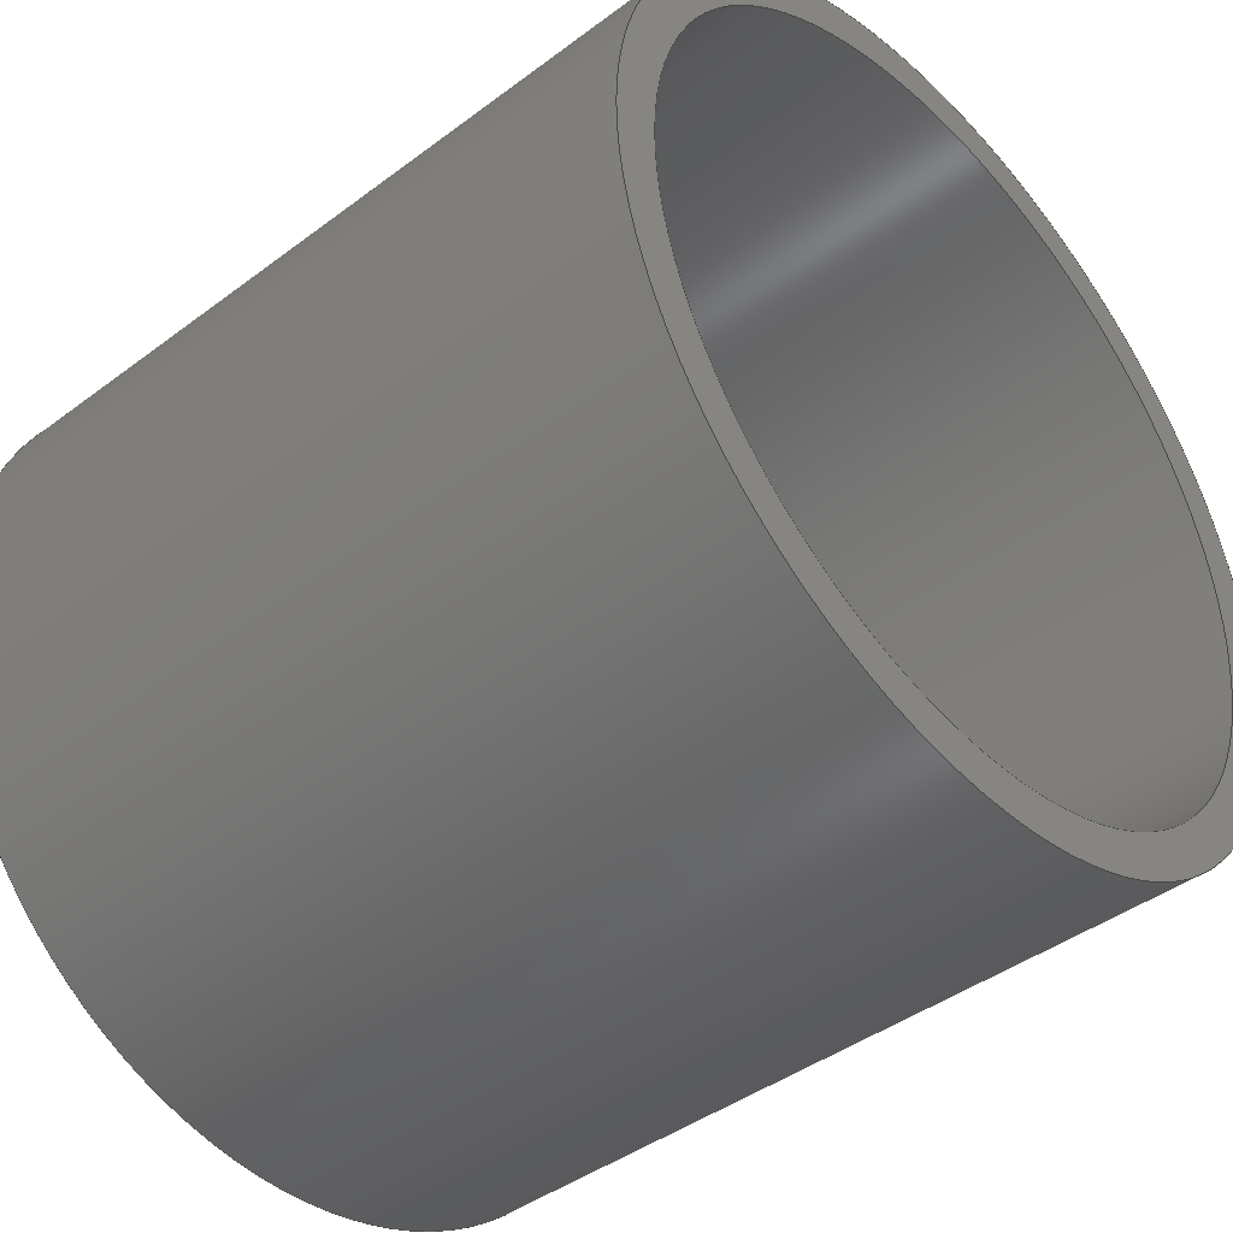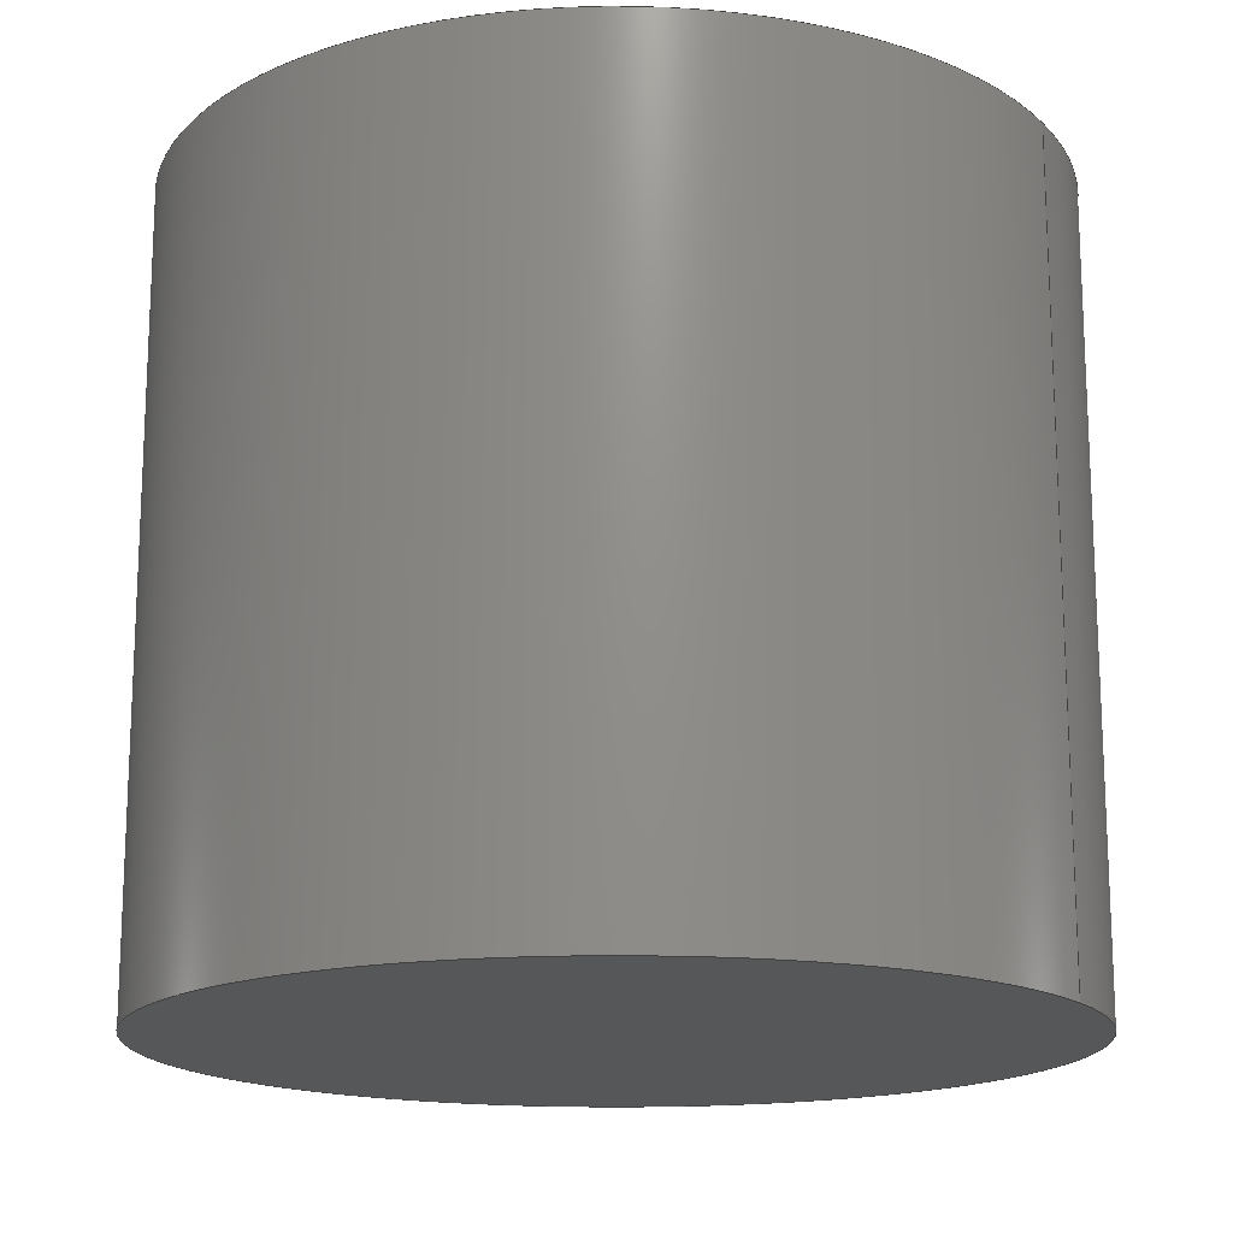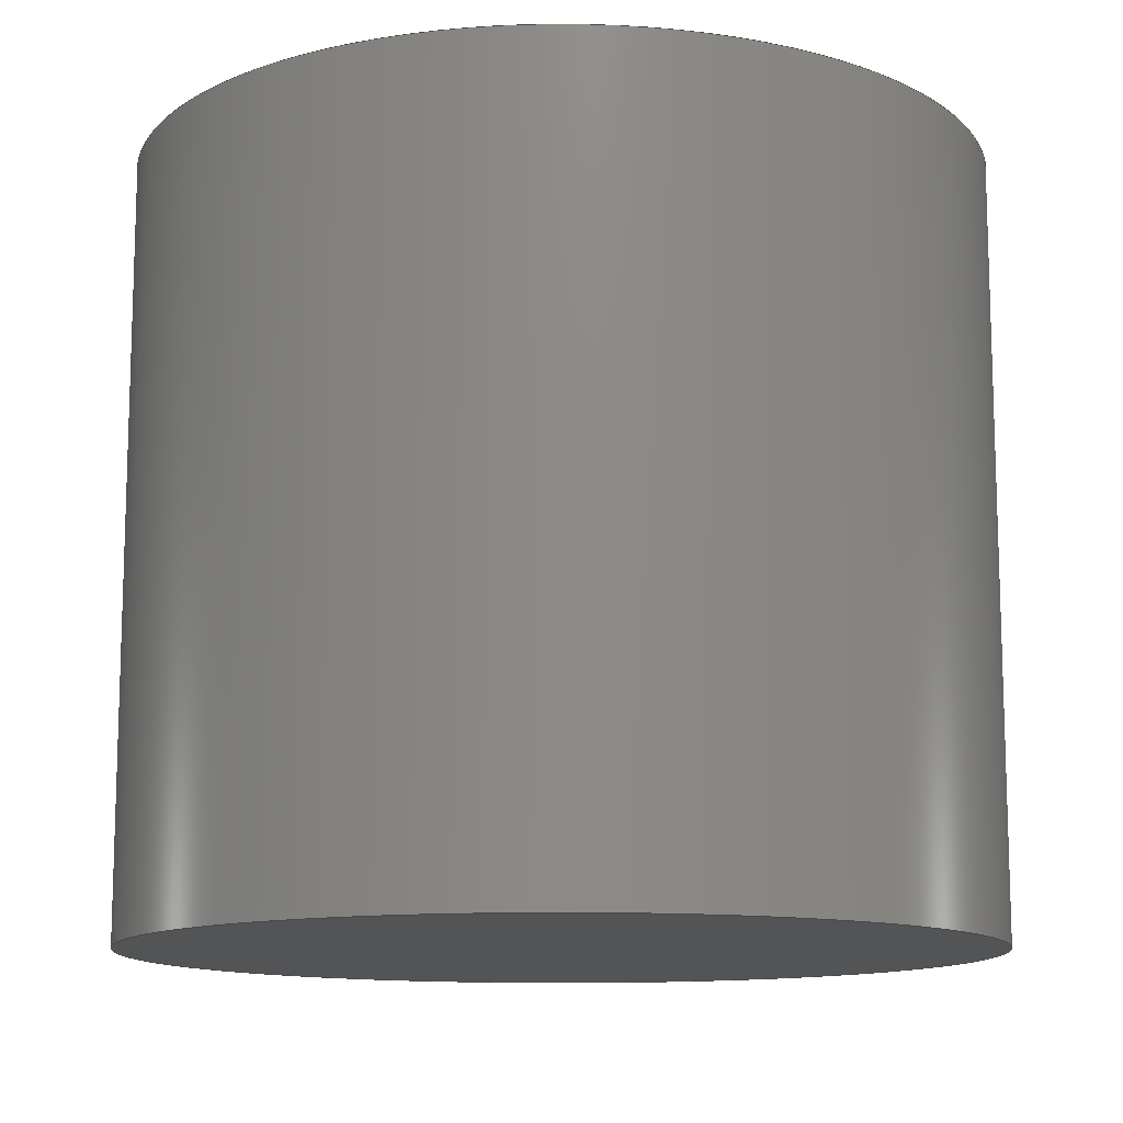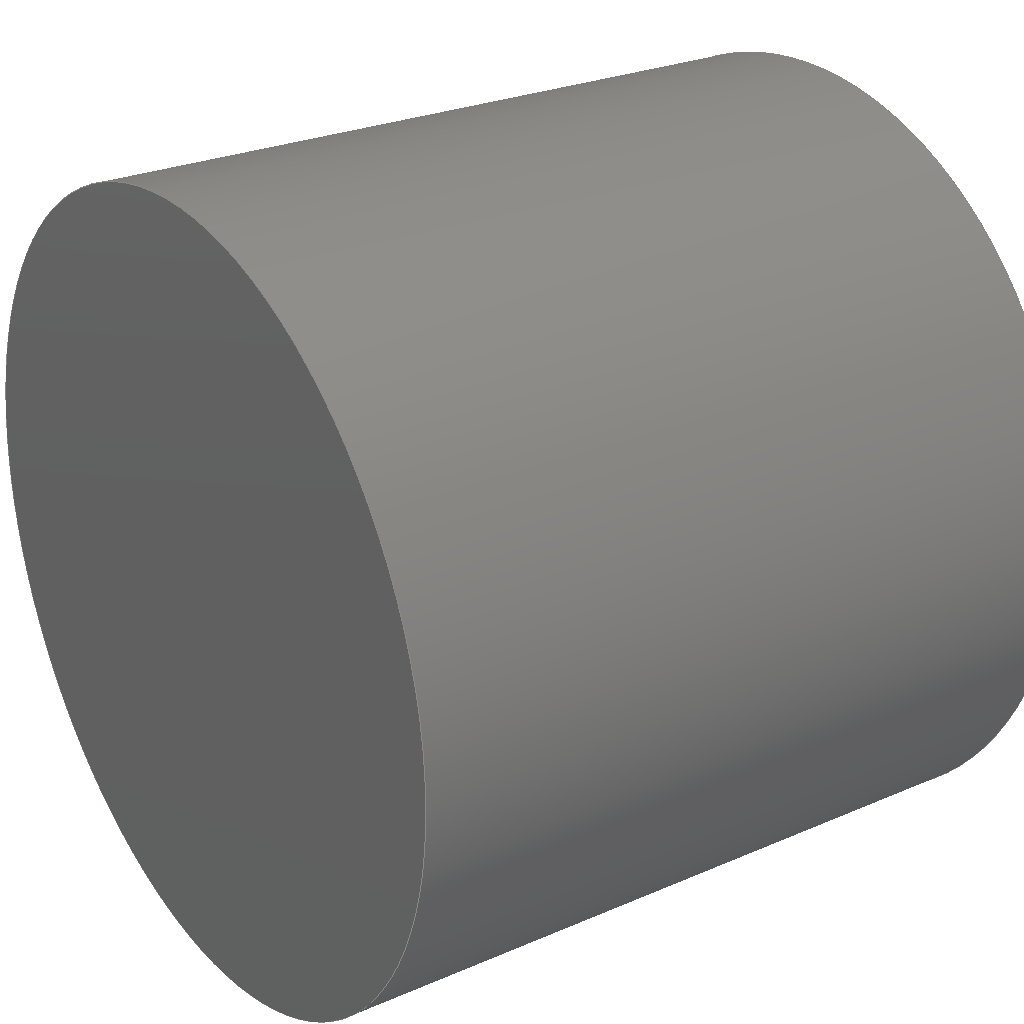
<metadata>
{"format":"step","ext":"step","renderer":"f3d","projection":"perspective","resolution":1024,"background":"white","views":[{"elev":-42.2,"azim":132.0,"up":"+Z"},{"elev":-16.4,"azim":-150.0,"up":"+Y"},{"elev":-12.3,"azim":126.6,"up":"+Y"},{"elev":26.2,"azim":55.5,"up":"+Z"}]}
</metadata>
<code>
ISO-10303-21;
DATA;
#1=MECHANICAL_DESIGN_GEOMETRIC_PRESENTATION_REPRESENTATION('',(#4),#309);
#2=SHAPE_REPRESENTATION_RELATIONSHIP('SRR','None',#316,#3);
#3=ADVANCED_BREP_SHAPE_REPRESENTATION('',(#5),#308);
#4=STYLED_ITEM('',(#325),#5);
#5=MANIFOLD_SOLID_BREP('Body1',#173);
#6=FACE_BOUND('',#37,.T.);
#7=FACE_BOUND('',#40,.T.);
#8=FACE_BOUND('',#43,.T.);
#9=CIRCLE('',#193,5);
#10=CIRCLE('',#194,5);
#11=CIRCLE('',#197,9);
#12=CIRCLE('',#198,9);
#13=CIRCLE('',#201,10);
#14=CIRCLE('',#202,10);
#15=CYLINDRICAL_SURFACE('',#192,5);
#16=CYLINDRICAL_SURFACE('',#196,9);
#17=CYLINDRICAL_SURFACE('',#200,10);
#18=FACE_OUTER_BOUND('',#30,.T.);
#19=FACE_OUTER_BOUND('',#31,.T.);
#20=FACE_OUTER_BOUND('',#32,.T.);
#21=FACE_OUTER_BOUND('',#33,.T.);
#22=FACE_OUTER_BOUND('',#34,.T.);
#23=FACE_OUTER_BOUND('',#35,.T.);
#24=FACE_OUTER_BOUND('',#36,.T.);
#25=FACE_OUTER_BOUND('',#38,.T.);
#26=FACE_OUTER_BOUND('',#39,.T.);
#27=FACE_OUTER_BOUND('',#41,.T.);
#28=FACE_OUTER_BOUND('',#42,.T.);
#29=FACE_OUTER_BOUND('',#44,.T.);
#30=EDGE_LOOP('',(#110,#111,#112,#113));
#31=EDGE_LOOP('',(#114,#115,#116,#117));
#32=EDGE_LOOP('',(#118,#119,#120,#121));
#33=EDGE_LOOP('',(#122,#123,#124,#125));
#34=EDGE_LOOP('',(#126,#127,#128,#129));
#35=EDGE_LOOP('',(#130,#131,#132,#133));
#36=EDGE_LOOP('',(#134));
#37=EDGE_LOOP('',(#135,#136,#137,#138));
#38=EDGE_LOOP('',(#139,#140,#141,#142));
#39=EDGE_LOOP('',(#143));
#40=EDGE_LOOP('',(#144));
#41=EDGE_LOOP('',(#145,#146,#147,#148));
#42=EDGE_LOOP('',(#149));
#43=EDGE_LOOP('',(#150));
#44=EDGE_LOOP('',(#151));
#45=LINE('',#262,#60);
#46=LINE('',#264,#61);
#47=LINE('',#266,#62);
#48=LINE('',#267,#63);
#49=LINE('',#270,#64);
#50=LINE('',#272,#65);
#51=LINE('',#273,#66);
#52=LINE('',#276,#67);
#53=LINE('',#278,#68);
#54=LINE('',#279,#69);
#55=LINE('',#281,#70);
#56=LINE('',#282,#71);
#57=LINE('',#288,#72);
#58=LINE('',#295,#73);
#59=LINE('',#302,#74);
#60=VECTOR('',#209,1);
#61=VECTOR('',#210,1);
#62=VECTOR('',#211,1);
#63=VECTOR('',#212,1);
#64=VECTOR('',#215,1);
#65=VECTOR('',#216,1);
#66=VECTOR('',#217,1);
#67=VECTOR('',#220,1);
#68=VECTOR('',#221,1);
#69=VECTOR('',#222,1);
#70=VECTOR('',#225,1);
#71=VECTOR('',#226,1);
#72=VECTOR('',#233,5);
#73=VECTOR('',#242,9);
#74=VECTOR('',#251,10);
#75=VERTEX_POINT('',#260);
#76=VERTEX_POINT('',#261);
#77=VERTEX_POINT('',#263);
#78=VERTEX_POINT('',#265);
#79=VERTEX_POINT('',#269);
#80=VERTEX_POINT('',#271);
#81=VERTEX_POINT('',#275);
#82=VERTEX_POINT('',#277);
#83=VERTEX_POINT('',#285);
#84=VERTEX_POINT('',#287);
#85=VERTEX_POINT('',#292);
#86=VERTEX_POINT('',#294);
#87=VERTEX_POINT('',#299);
#88=VERTEX_POINT('',#301);
#89=EDGE_CURVE('',#75,#76,#45,.T.);
#90=EDGE_CURVE('',#75,#77,#46,.T.);
#91=EDGE_CURVE('',#77,#78,#47,.T.);
#92=EDGE_CURVE('',#76,#78,#48,.T.);
#93=EDGE_CURVE('',#79,#75,#49,.T.);
#94=EDGE_CURVE('',#79,#80,#50,.T.);
#95=EDGE_CURVE('',#80,#77,#51,.T.);
#96=EDGE_CURVE('',#81,#79,#52,.T.);
#97=EDGE_CURVE('',#81,#82,#53,.T.);
#98=EDGE_CURVE('',#82,#80,#54,.T.);
#99=EDGE_CURVE('',#76,#81,#55,.T.);
#100=EDGE_CURVE('',#78,#82,#56,.T.);
#101=EDGE_CURVE('',#83,#83,#9,.T.);
#102=EDGE_CURVE('',#83,#84,#57,.T.);
#103=EDGE_CURVE('',#84,#84,#10,.T.);
#104=EDGE_CURVE('',#85,#85,#11,.T.);
#105=EDGE_CURVE('',#85,#86,#58,.T.);
#106=EDGE_CURVE('',#86,#86,#12,.T.);
#107=EDGE_CURVE('',#87,#87,#13,.T.);
#108=EDGE_CURVE('',#87,#88,#59,.T.);
#109=EDGE_CURVE('',#88,#88,#14,.T.);
#110=ORIENTED_EDGE('',*,*,#89,.F.);
#111=ORIENTED_EDGE('',*,*,#90,.T.);
#112=ORIENTED_EDGE('',*,*,#91,.T.);
#113=ORIENTED_EDGE('',*,*,#92,.F.);
#114=ORIENTED_EDGE('',*,*,#93,.F.);
#115=ORIENTED_EDGE('',*,*,#94,.T.);
#116=ORIENTED_EDGE('',*,*,#95,.T.);
#117=ORIENTED_EDGE('',*,*,#90,.F.);
#118=ORIENTED_EDGE('',*,*,#96,.F.);
#119=ORIENTED_EDGE('',*,*,#97,.T.);
#120=ORIENTED_EDGE('',*,*,#98,.T.);
#121=ORIENTED_EDGE('',*,*,#94,.F.);
#122=ORIENTED_EDGE('',*,*,#99,.F.);
#123=ORIENTED_EDGE('',*,*,#92,.T.);
#124=ORIENTED_EDGE('',*,*,#100,.T.);
#125=ORIENTED_EDGE('',*,*,#97,.F.);
#126=ORIENTED_EDGE('',*,*,#100,.F.);
#127=ORIENTED_EDGE('',*,*,#91,.F.);
#128=ORIENTED_EDGE('',*,*,#95,.F.);
#129=ORIENTED_EDGE('',*,*,#98,.F.);
#130=ORIENTED_EDGE('',*,*,#101,.F.);
#131=ORIENTED_EDGE('',*,*,#102,.T.);
#132=ORIENTED_EDGE('',*,*,#103,.F.);
#133=ORIENTED_EDGE('',*,*,#102,.F.);
#134=ORIENTED_EDGE('',*,*,#101,.T.);
#135=ORIENTED_EDGE('',*,*,#89,.T.);
#136=ORIENTED_EDGE('',*,*,#99,.T.);
#137=ORIENTED_EDGE('',*,*,#96,.T.);
#138=ORIENTED_EDGE('',*,*,#93,.T.);
#139=ORIENTED_EDGE('',*,*,#104,.F.);
#140=ORIENTED_EDGE('',*,*,#105,.T.);
#141=ORIENTED_EDGE('',*,*,#106,.T.);
#142=ORIENTED_EDGE('',*,*,#105,.F.);
#143=ORIENTED_EDGE('',*,*,#106,.F.);
#144=ORIENTED_EDGE('',*,*,#103,.T.);
#145=ORIENTED_EDGE('',*,*,#107,.F.);
#146=ORIENTED_EDGE('',*,*,#108,.T.);
#147=ORIENTED_EDGE('',*,*,#109,.T.);
#148=ORIENTED_EDGE('',*,*,#108,.F.);
#149=ORIENTED_EDGE('',*,*,#107,.T.);
#150=ORIENTED_EDGE('',*,*,#104,.T.);
#151=ORIENTED_EDGE('',*,*,#109,.F.);
#152=PLANE('',#187);
#153=PLANE('',#188);
#154=PLANE('',#189);
#155=PLANE('',#190);
#156=PLANE('',#191);
#157=PLANE('',#195);
#158=PLANE('',#199);
#159=PLANE('',#203);
#160=PLANE('',#204);
#161=ADVANCED_FACE('',(#18),#152,.F.);
#162=ADVANCED_FACE('',(#19),#153,.F.);
#163=ADVANCED_FACE('',(#20),#154,.F.);
#164=ADVANCED_FACE('',(#21),#155,.F.);
#165=ADVANCED_FACE('',(#22),#156,.F.);
#166=ADVANCED_FACE('',(#23),#15,.T.);
#167=ADVANCED_FACE('',(#24,#6),#157,.T.);
#168=ADVANCED_FACE('',(#25),#16,.F.);
#169=ADVANCED_FACE('',(#26,#7),#158,.T.);
#170=ADVANCED_FACE('',(#27),#17,.T.);
#171=ADVANCED_FACE('',(#28,#8),#159,.T.);
#172=ADVANCED_FACE('',(#29),#160,.F.);
#173=CLOSED_SHELL('',(#161,#162,#163,#164,#165,#166,#167,#168,#169,#170,
#171,#172));
#174=DERIVED_UNIT_ELEMENT(#176,1);
#175=DERIVED_UNIT_ELEMENT(#311,3);
#176=(
MASS_UNIT()
NAMED_UNIT(*)
SI_UNIT(.KILO.,.GRAM.)
);
#177=DERIVED_UNIT((#174,#175));
#178=MEASURE_REPRESENTATION_ITEM('density measure',
POSITIVE_RATIO_MEASURE(7850),#177);
#179=PROPERTY_DEFINITION_REPRESENTATION(#184,#181);
#180=PROPERTY_DEFINITION_REPRESENTATION(#185,#182);
#181=REPRESENTATION('material name',(#183),#308);
#182=REPRESENTATION('density',(#178),#308);
#183=DESCRIPTIVE_REPRESENTATION_ITEM('Steel','Steel');
#184=PROPERTY_DEFINITION('material property','material name',#318);
#185=PROPERTY_DEFINITION('material property','density of part',#318);
#186=AXIS2_PLACEMENT_3D('placement',#258,#205,#206);
#187=AXIS2_PLACEMENT_3D('',#259,#207,#208);
#188=AXIS2_PLACEMENT_3D('',#268,#213,#214);
#189=AXIS2_PLACEMENT_3D('',#274,#218,#219);
#190=AXIS2_PLACEMENT_3D('',#280,#223,#224);
#191=AXIS2_PLACEMENT_3D('',#283,#227,#228);
#192=AXIS2_PLACEMENT_3D('',#284,#229,#230);
#193=AXIS2_PLACEMENT_3D('',#286,#231,#232);
#194=AXIS2_PLACEMENT_3D('',#289,#234,#235);
#195=AXIS2_PLACEMENT_3D('',#290,#236,#237);
#196=AXIS2_PLACEMENT_3D('',#291,#238,#239);
#197=AXIS2_PLACEMENT_3D('',#293,#240,#241);
#198=AXIS2_PLACEMENT_3D('',#296,#243,#244);
#199=AXIS2_PLACEMENT_3D('',#297,#245,#246);
#200=AXIS2_PLACEMENT_3D('',#298,#247,#248);
#201=AXIS2_PLACEMENT_3D('',#300,#249,#250);
#202=AXIS2_PLACEMENT_3D('',#303,#252,#253);
#203=AXIS2_PLACEMENT_3D('',#304,#254,#255);
#204=AXIS2_PLACEMENT_3D('',#305,#256,#257);
#205=DIRECTION('axis',(0,0,1));
#206=DIRECTION('refdir',(1,0,0));
#207=DIRECTION('center_axis',(-1,0,0));
#208=DIRECTION('ref_axis',(0,0,-1));
#209=DIRECTION('',(0,0,-1));
#210=DIRECTION('',(0,-1,0));
#211=DIRECTION('',(0,0,-1));
#212=DIRECTION('',(0,-1,0));
#213=DIRECTION('center_axis',(0,0,1));
#214=DIRECTION('ref_axis',(-1,0,0));
#215=DIRECTION('',(-1,0,0));
#216=DIRECTION('',(0,-1,0));
#217=DIRECTION('',(-1,0,0));
#218=DIRECTION('center_axis',(1,0,0));
#219=DIRECTION('ref_axis',(0,0,1));
#220=DIRECTION('',(0,0,1));
#221=DIRECTION('',(0,-1,0));
#222=DIRECTION('',(0,0,1));
#223=DIRECTION('center_axis',(0,0,-1));
#224=DIRECTION('ref_axis',(1,0,0));
#225=DIRECTION('',(1,0,0));
#226=DIRECTION('',(1,0,0));
#227=DIRECTION('center_axis',(0,-1,0));
#228=DIRECTION('ref_axis',(0,0,-1));
#229=DIRECTION('center_axis',(0,1,0));
#230=DIRECTION('ref_axis',(-1,0,0));
#231=DIRECTION('center_axis',(0,1,0));
#232=DIRECTION('ref_axis',(-1,0,0));
#233=DIRECTION('',(0,-1,0));
#234=DIRECTION('center_axis',(0,-1,0));
#235=DIRECTION('ref_axis',(-1,0,0));
#236=DIRECTION('center_axis',(0,1,0));
#237=DIRECTION('ref_axis',(-1,0,0));
#238=DIRECTION('center_axis',(0,-1,0));
#239=DIRECTION('ref_axis',(-1,0,0));
#240=DIRECTION('center_axis',(0,-1,0));
#241=DIRECTION('ref_axis',(-1,0,0));
#242=DIRECTION('',(0,-1,0));
#243=DIRECTION('center_axis',(0,-1,0));
#244=DIRECTION('ref_axis',(-1,0,0));
#245=DIRECTION('center_axis',(0,1,0));
#246=DIRECTION('ref_axis',(-1,0,0));
#247=DIRECTION('center_axis',(0,1,0));
#248=DIRECTION('ref_axis',(1,0,0));
#249=DIRECTION('center_axis',(0,1,0));
#250=DIRECTION('ref_axis',(1,0,0));
#251=DIRECTION('',(0,-1,0));
#252=DIRECTION('center_axis',(0,1,0));
#253=DIRECTION('ref_axis',(1,0,0));
#254=DIRECTION('center_axis',(0,1,0));
#255=DIRECTION('ref_axis',(1,0,0));
#256=DIRECTION('center_axis',(0,1,0));
#257=DIRECTION('ref_axis',(1,0,0));
#258=CARTESIAN_POINT('',(0,0,0));
#259=CARTESIAN_POINT('Origin',(-3.175,6,1.905));
#260=CARTESIAN_POINT('',(-3.175,6,1.905));
#261=CARTESIAN_POINT('',(-3.175,6,-1.905));
#262=CARTESIAN_POINT('',(-3.175,6,0.9525));
#263=CARTESIAN_POINT('',(-3.175,2.5,1.905));
#264=CARTESIAN_POINT('',(-3.175,6,1.905));
#265=CARTESIAN_POINT('',(-3.175,2.5,-1.905));
#266=CARTESIAN_POINT('',(-3.175,2.5,1.905));
#267=CARTESIAN_POINT('',(-3.175,6,-1.905));
#268=CARTESIAN_POINT('Origin',(3.175,6,1.905));
#269=CARTESIAN_POINT('',(3.175,6,1.905));
#270=CARTESIAN_POINT('',(1.587,6,1.905));
#271=CARTESIAN_POINT('',(3.175,2.5,1.905));
#272=CARTESIAN_POINT('',(3.175,6,1.905));
#273=CARTESIAN_POINT('',(3.175,2.5,1.905));
#274=CARTESIAN_POINT('Origin',(3.175,6,-1.905));
#275=CARTESIAN_POINT('',(3.175,6,-1.905));
#276=CARTESIAN_POINT('',(3.175,6,-0.9525));
#277=CARTESIAN_POINT('',(3.175,2.5,-1.905));
#278=CARTESIAN_POINT('',(3.175,6,-1.905));
#279=CARTESIAN_POINT('',(3.175,2.5,-1.905));
#280=CARTESIAN_POINT('Origin',(-3.175,6,-1.905));
#281=CARTESIAN_POINT('',(-1.587,6,-1.905));
#282=CARTESIAN_POINT('',(-3.175,2.5,-1.905));
#283=CARTESIAN_POINT('Origin',(0,2.5,0));
#284=CARTESIAN_POINT('Origin',(0,2,0));
#285=CARTESIAN_POINT('',(5,6,-6.123e-16));
#286=CARTESIAN_POINT('Origin',(0,6,0));
#287=CARTESIAN_POINT('',(5,2,-6.123e-16));
#288=CARTESIAN_POINT('',(5,2,-6.123e-16));
#289=CARTESIAN_POINT('Origin',(0,2,0));
#290=CARTESIAN_POINT('Origin',(0,6,0));
#291=CARTESIAN_POINT('Origin',(0,18,0));
#292=CARTESIAN_POINT('',(9,18,-1.102e-15));
#293=CARTESIAN_POINT('Origin',(0,18,0));
#294=CARTESIAN_POINT('',(9,2,-1.102e-15));
#295=CARTESIAN_POINT('',(9,18,1.102e-15));
#296=CARTESIAN_POINT('Origin',(0,2,0));
#297=CARTESIAN_POINT('Origin',(0,2,0));
#298=CARTESIAN_POINT('Origin',(0,0,0));
#299=CARTESIAN_POINT('',(-10,18,1.225e-15));
#300=CARTESIAN_POINT('Origin',(0,18,0));
#301=CARTESIAN_POINT('',(-10,0,1.225e-15));
#302=CARTESIAN_POINT('',(-10,0,1.225e-15));
#303=CARTESIAN_POINT('Origin',(0,0,0));
#304=CARTESIAN_POINT('Origin',(0,18,0));
#305=CARTESIAN_POINT('Origin',(0,0,0));
#306=UNCERTAINTY_MEASURE_WITH_UNIT(LENGTH_MEASURE(0.001),#310,
'DISTANCE_ACCURACY_VALUE',
'Maximum model space distance between geometric entities at asserted c
onnectivities');
#307=UNCERTAINTY_MEASURE_WITH_UNIT(LENGTH_MEASURE(0.001),#310,
'DISTANCE_ACCURACY_VALUE',
'Maximum model space distance between geometric entities at asserted c
onnectivities');
#308=(
GEOMETRIC_REPRESENTATION_CONTEXT(3)
GLOBAL_UNCERTAINTY_ASSIGNED_CONTEXT((#306))
GLOBAL_UNIT_ASSIGNED_CONTEXT((#310,#312,#313))
REPRESENTATION_CONTEXT('','3D')
);
#309=(
GEOMETRIC_REPRESENTATION_CONTEXT(3)
GLOBAL_UNCERTAINTY_ASSIGNED_CONTEXT((#307))
GLOBAL_UNIT_ASSIGNED_CONTEXT((#310,#312,#313))
REPRESENTATION_CONTEXT('','3D')
);
#310=(
LENGTH_UNIT()
NAMED_UNIT(*)
SI_UNIT(.CENTI.,.METRE.)
);
#311=(
LENGTH_UNIT()
NAMED_UNIT(*)
SI_UNIT($,.METRE.)
);
#312=(
NAMED_UNIT(*)
PLANE_ANGLE_UNIT()
SI_UNIT($,.RADIAN.)
);
#313=(
NAMED_UNIT(*)
SI_UNIT($,.STERADIAN.)
SOLID_ANGLE_UNIT()
);
#314=SHAPE_DEFINITION_REPRESENTATION(#315,#316);
#315=PRODUCT_DEFINITION_SHAPE('',$,#318);
#316=SHAPE_REPRESENTATION('',(#186),#308);
#317=PRODUCT_DEFINITION_CONTEXT('part definition',#322,'design');
#318=PRODUCT_DEFINITION('Cylinder','Cylinder',#319,#317);
#319=PRODUCT_DEFINITION_FORMATION('',$,#324);
#320=PRODUCT_RELATED_PRODUCT_CATEGORY('Cylinder','Cylinder',(#324));
#321=APPLICATION_PROTOCOL_DEFINITION('international standard',
'automotive_design',2009,#322);
#322=APPLICATION_CONTEXT(
'Core Data for Automotive Mechanical Design Process');
#323=PRODUCT_CONTEXT('part definition',#322,'mechanical');
#324=PRODUCT('Cylinder','Cylinder',$,(#323));
#325=PRESENTATION_STYLE_ASSIGNMENT((#326));
#326=SURFACE_STYLE_USAGE(.BOTH.,#327);
#327=SURFACE_SIDE_STYLE('',(#328));
#328=SURFACE_STYLE_FILL_AREA(#329);
#329=FILL_AREA_STYLE('Plastic - Matte (Gray)',(#330));
#330=FILL_AREA_STYLE_COLOUR('Plastic - Matte (Gray)',#331);
#331=COLOUR_RGB('Plastic - Matte (Gray)',0.702,0.702,
0.702);
ENDSEC;
END-ISO-10303-21;

</code>
